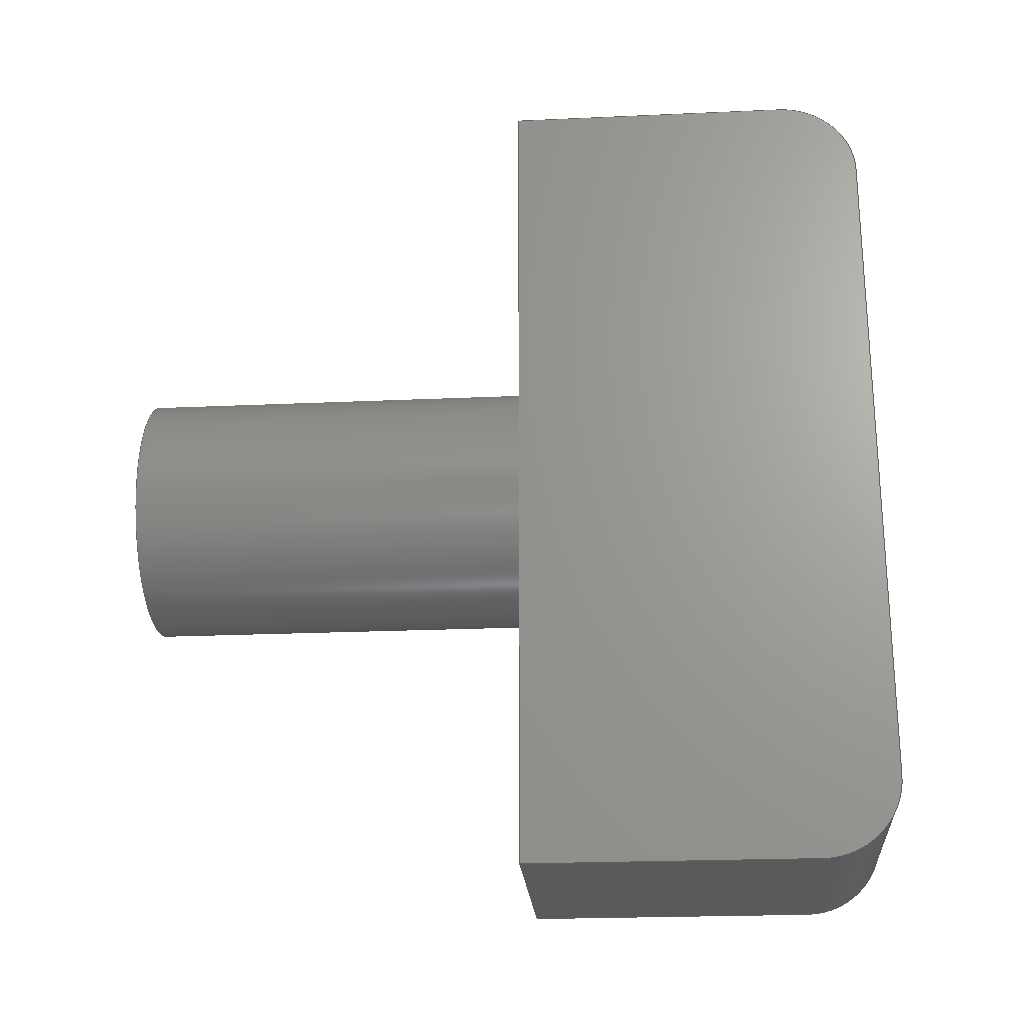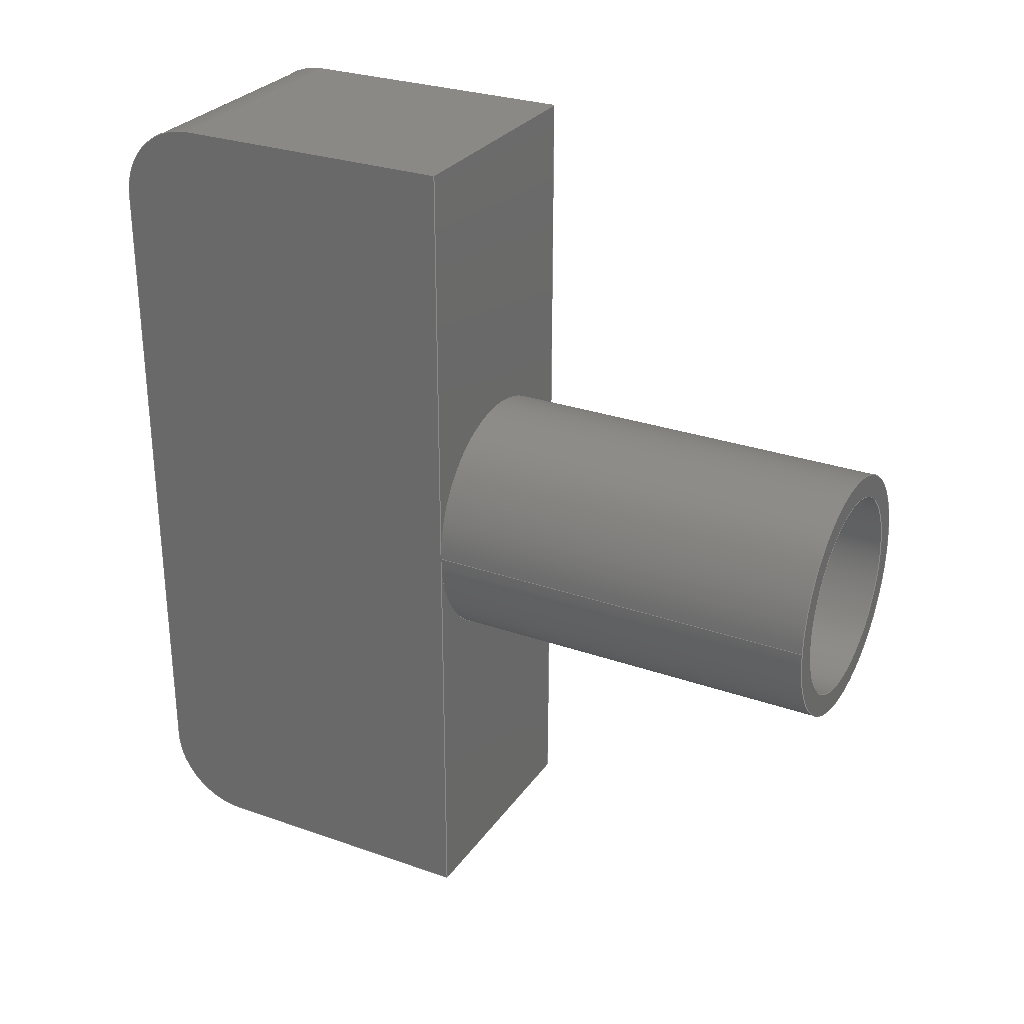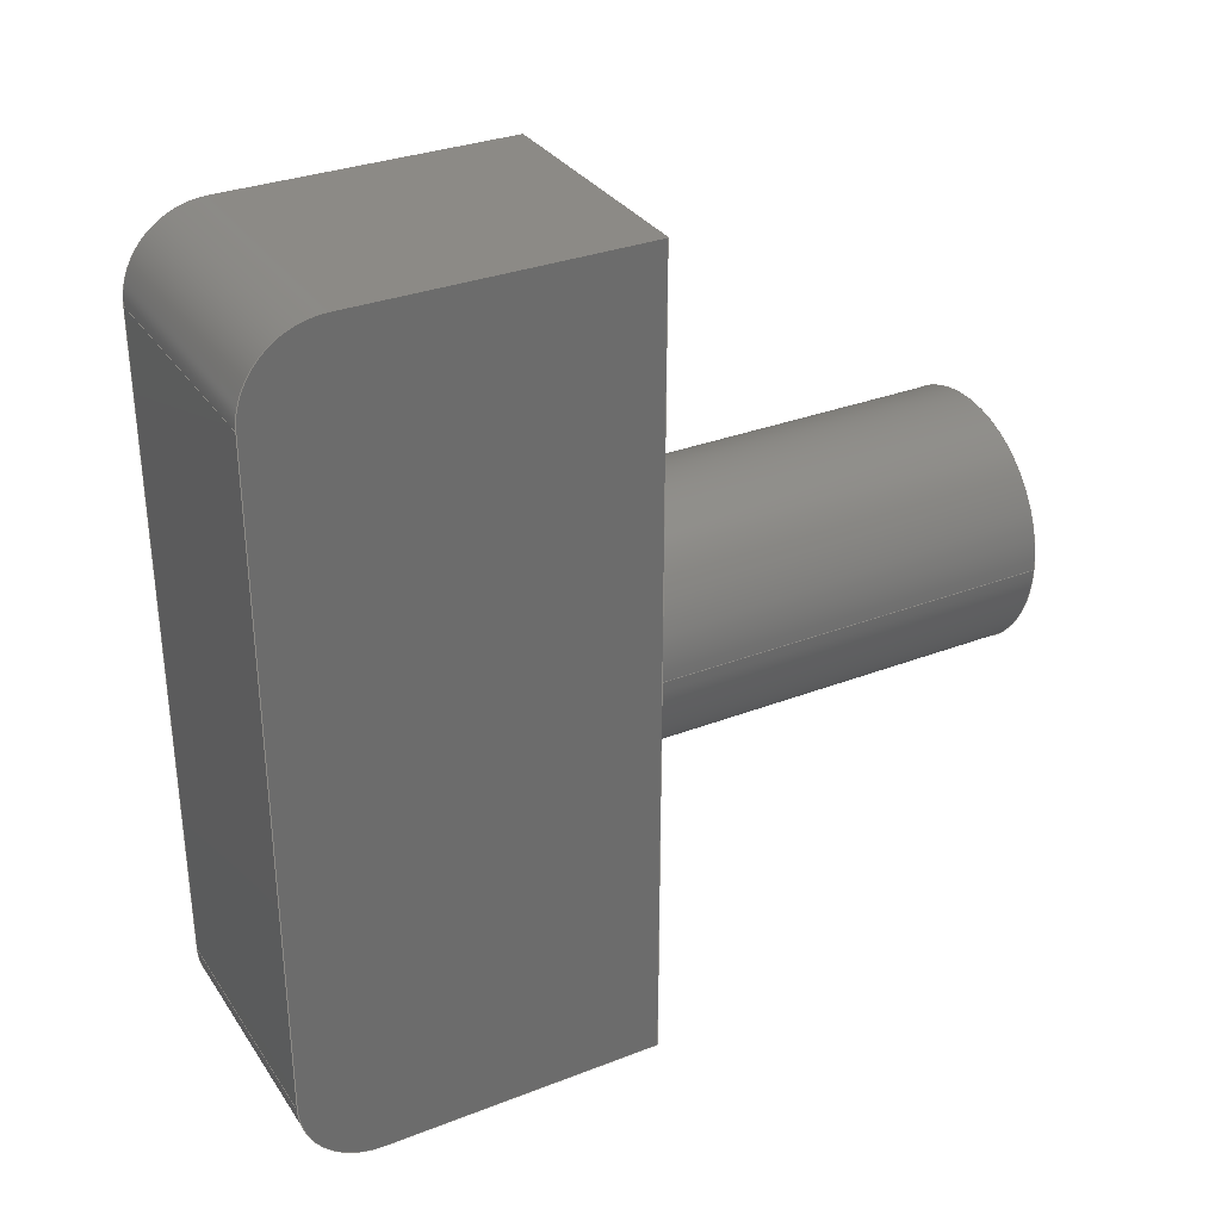
<metadata>
{"format":"step","ext":"step","renderer":"f3d","projection":"perspective","resolution":1024,"background":"white","views":[{"elev":-22.9,"azim":94.4,"up":"+Z"},{"elev":28.3,"azim":-62.1,"up":"+Z"},{"elev":31.9,"azim":-118.5,"up":"+Z"}]}
</metadata>
<code>
ISO-10303-21;
DATA;
#1=MECHANICAL_DESIGN_GEOMETRIC_PRESENTATION_REPRESENTATION('',(#4),#364);
#2=SHAPE_REPRESENTATION_RELATIONSHIP('SRR','None',#371,#3);
#3=ADVANCED_BREP_SHAPE_REPRESENTATION('',(#5),#363);
#4=STYLED_ITEM('',(#381),#5);
#5=MANIFOLD_SOLID_BREP('Body1',#203);
#6=FACE_BOUND('',#32,.T.);
#7=PLANE('',#224);
#8=PLANE('',#225);
#9=PLANE('',#226);
#10=PLANE('',#227);
#11=PLANE('',#230);
#12=PLANE('',#231);
#13=PLANE('',#232);
#14=PLANE('',#235);
#15=PLANE('',#238);
#16=FACE_OUTER_BOUND('',#29,.T.);
#17=FACE_OUTER_BOUND('',#30,.T.);
#18=FACE_OUTER_BOUND('',#31,.T.);
#19=FACE_OUTER_BOUND('',#33,.T.);
#20=FACE_OUTER_BOUND('',#34,.T.);
#21=FACE_OUTER_BOUND('',#35,.T.);
#22=FACE_OUTER_BOUND('',#36,.T.);
#23=FACE_OUTER_BOUND('',#37,.T.);
#24=FACE_OUTER_BOUND('',#38,.T.);
#25=FACE_OUTER_BOUND('',#39,.T.);
#26=FACE_OUTER_BOUND('',#40,.T.);
#27=FACE_OUTER_BOUND('',#41,.T.);
#28=FACE_OUTER_BOUND('',#42,.T.);
#29=EDGE_LOOP('',(#132,#133,#134,#135));
#30=EDGE_LOOP('',(#136,#137,#138,#139,#140));
#31=EDGE_LOOP('',(#141));
#32=EDGE_LOOP('',(#142));
#33=EDGE_LOOP('',(#143,#144,#145,#146));
#34=EDGE_LOOP('',(#147,#148,#149,#150));
#35=EDGE_LOOP('',(#151,#152,#153,#154,#155,#156,#157));
#36=EDGE_LOOP('',(#158,#159,#160,#161));
#37=EDGE_LOOP('',(#162));
#38=EDGE_LOOP('',(#163,#164,#165,#166));
#39=EDGE_LOOP('',(#167,#168,#169,#170));
#40=EDGE_LOOP('',(#171,#172,#173,#174));
#41=EDGE_LOOP('',(#175,#176,#177,#178));
#42=EDGE_LOOP('',(#179,#180,#181,#182,#183,#184,#185));
#43=LINE('',#308,#61);
#44=LINE('',#314,#62);
#45=LINE('',#321,#63);
#46=LINE('',#323,#64);
#47=LINE('',#324,#65);
#48=LINE('',#327,#66);
#49=LINE('',#329,#67);
#50=LINE('',#330,#68);
#51=LINE('',#335,#69);
#52=LINE('',#337,#70);
#53=LINE('',#340,#71);
#54=LINE('',#343,#72);
#55=LINE('',#344,#73);
#56=LINE('',#348,#74);
#57=LINE('',#349,#75);
#58=LINE('',#353,#76);
#59=LINE('',#356,#77);
#60=LINE('',#357,#78);
#61=VECTOR('',#245,4.5);
#62=VECTOR('',#252,5.5);
#63=VECTOR('',#261,1);
#64=VECTOR('',#262,1);
#65=VECTOR('',#263,1);
#66=VECTOR('',#266,1);
#67=VECTOR('',#267,1);
#68=VECTOR('',#268,1);
#69=VECTOR('',#273,1);
#70=VECTOR('',#274,1);
#71=VECTOR('',#277,1);
#72=VECTOR('',#280,1);
#73=VECTOR('',#281,1);
#74=VECTOR('',#286,1);
#75=VECTOR('',#287,1);
#76=VECTOR('',#292,1);
#77=VECTOR('',#295,1);
#78=VECTOR('',#296,1);
#79=CIRCLE('',#218,4.5);
#80=CIRCLE('',#219,4.5);
#81=CIRCLE('',#221,5.5);
#82=CIRCLE('',#222,5.5);
#83=CIRCLE('',#223,5.5);
#84=CIRCLE('',#228,3.5);
#85=CIRCLE('',#229,3.5);
#86=CIRCLE('',#234,3.5);
#87=CIRCLE('',#237,3.5);
#88=VERTEX_POINT('',#305);
#89=VERTEX_POINT('',#307);
#90=VERTEX_POINT('',#311);
#91=VERTEX_POINT('',#313);
#92=VERTEX_POINT('',#315);
#93=VERTEX_POINT('',#320);
#94=VERTEX_POINT('',#322);
#95=VERTEX_POINT('',#326);
#96=VERTEX_POINT('',#328);
#97=VERTEX_POINT('',#332);
#98=VERTEX_POINT('',#333);
#99=VERTEX_POINT('',#336);
#100=VERTEX_POINT('',#338);
#101=VERTEX_POINT('',#342);
#102=VERTEX_POINT('',#347);
#103=VERTEX_POINT('',#351);
#104=VERTEX_POINT('',#355);
#105=EDGE_CURVE('',#88,#88,#79,.T.);
#106=EDGE_CURVE('',#88,#89,#43,.T.);
#107=EDGE_CURVE('',#89,#89,#80,.T.);
#108=EDGE_CURVE('',#90,#90,#81,.T.);
#109=EDGE_CURVE('',#90,#91,#44,.T.);
#110=EDGE_CURVE('',#92,#91,#82,.T.);
#111=EDGE_CURVE('',#91,#92,#83,.T.);
#112=EDGE_CURVE('',#93,#92,#45,.T.);
#113=EDGE_CURVE('',#94,#93,#46,.T.);
#114=EDGE_CURVE('',#91,#94,#47,.T.);
#115=EDGE_CURVE('',#95,#91,#48,.T.);
#116=EDGE_CURVE('',#95,#96,#49,.T.);
#117=EDGE_CURVE('',#92,#96,#50,.T.);
#118=EDGE_CURVE('',#97,#98,#84,.T.);
#119=EDGE_CURVE('',#98,#95,#51,.T.);
#120=EDGE_CURVE('',#94,#99,#52,.T.);
#121=EDGE_CURVE('',#99,#100,#85,.T.);
#122=EDGE_CURVE('',#100,#97,#53,.T.);
#123=EDGE_CURVE('',#101,#98,#54,.T.);
#124=EDGE_CURVE('',#96,#101,#55,.T.);
#125=EDGE_CURVE('',#102,#93,#56,.T.);
#126=EDGE_CURVE('',#99,#102,#57,.T.);
#127=EDGE_CURVE('',#103,#102,#86,.T.);
#128=EDGE_CURVE('',#100,#103,#58,.T.);
#129=EDGE_CURVE('',#104,#103,#59,.T.);
#130=EDGE_CURVE('',#97,#104,#60,.T.);
#131=EDGE_CURVE('',#101,#104,#87,.T.);
#132=ORIENTED_EDGE('',*,*,#105,.F.);
#133=ORIENTED_EDGE('',*,*,#106,.T.);
#134=ORIENTED_EDGE('',*,*,#107,.F.);
#135=ORIENTED_EDGE('',*,*,#106,.F.);
#136=ORIENTED_EDGE('',*,*,#108,.F.);
#137=ORIENTED_EDGE('',*,*,#109,.T.);
#138=ORIENTED_EDGE('',*,*,#110,.F.);
#139=ORIENTED_EDGE('',*,*,#111,.F.);
#140=ORIENTED_EDGE('',*,*,#109,.F.);
#141=ORIENTED_EDGE('',*,*,#108,.T.);
#142=ORIENTED_EDGE('',*,*,#105,.T.);
#143=ORIENTED_EDGE('',*,*,#111,.T.);
#144=ORIENTED_EDGE('',*,*,#112,.F.);
#145=ORIENTED_EDGE('',*,*,#113,.F.);
#146=ORIENTED_EDGE('',*,*,#114,.F.);
#147=ORIENTED_EDGE('',*,*,#110,.T.);
#148=ORIENTED_EDGE('',*,*,#115,.F.);
#149=ORIENTED_EDGE('',*,*,#116,.T.);
#150=ORIENTED_EDGE('',*,*,#117,.F.);
#151=ORIENTED_EDGE('',*,*,#118,.T.);
#152=ORIENTED_EDGE('',*,*,#119,.T.);
#153=ORIENTED_EDGE('',*,*,#115,.T.);
#154=ORIENTED_EDGE('',*,*,#114,.T.);
#155=ORIENTED_EDGE('',*,*,#120,.T.);
#156=ORIENTED_EDGE('',*,*,#121,.T.);
#157=ORIENTED_EDGE('',*,*,#122,.T.);
#158=ORIENTED_EDGE('',*,*,#123,.F.);
#159=ORIENTED_EDGE('',*,*,#124,.F.);
#160=ORIENTED_EDGE('',*,*,#116,.F.);
#161=ORIENTED_EDGE('',*,*,#119,.F.);
#162=ORIENTED_EDGE('',*,*,#107,.T.);
#163=ORIENTED_EDGE('',*,*,#113,.T.);
#164=ORIENTED_EDGE('',*,*,#125,.F.);
#165=ORIENTED_EDGE('',*,*,#126,.F.);
#166=ORIENTED_EDGE('',*,*,#120,.F.);
#167=ORIENTED_EDGE('',*,*,#126,.T.);
#168=ORIENTED_EDGE('',*,*,#127,.F.);
#169=ORIENTED_EDGE('',*,*,#128,.F.);
#170=ORIENTED_EDGE('',*,*,#121,.F.);
#171=ORIENTED_EDGE('',*,*,#128,.T.);
#172=ORIENTED_EDGE('',*,*,#129,.F.);
#173=ORIENTED_EDGE('',*,*,#130,.F.);
#174=ORIENTED_EDGE('',*,*,#122,.F.);
#175=ORIENTED_EDGE('',*,*,#130,.T.);
#176=ORIENTED_EDGE('',*,*,#131,.F.);
#177=ORIENTED_EDGE('',*,*,#123,.T.);
#178=ORIENTED_EDGE('',*,*,#118,.F.);
#179=ORIENTED_EDGE('',*,*,#131,.T.);
#180=ORIENTED_EDGE('',*,*,#129,.T.);
#181=ORIENTED_EDGE('',*,*,#127,.T.);
#182=ORIENTED_EDGE('',*,*,#125,.T.);
#183=ORIENTED_EDGE('',*,*,#112,.T.);
#184=ORIENTED_EDGE('',*,*,#117,.T.);
#185=ORIENTED_EDGE('',*,*,#124,.T.);
#186=CYLINDRICAL_SURFACE('',#217,4.5);
#187=CYLINDRICAL_SURFACE('',#220,5.5);
#188=CYLINDRICAL_SURFACE('',#233,3.5);
#189=CYLINDRICAL_SURFACE('',#236,3.5);
#190=ADVANCED_FACE('',(#16),#186,.F.);
#191=ADVANCED_FACE('',(#17),#187,.T.);
#192=ADVANCED_FACE('',(#18,#6),#7,.T.);
#193=ADVANCED_FACE('',(#19),#8,.T.);
#194=ADVANCED_FACE('',(#20),#9,.T.);
#195=ADVANCED_FACE('',(#21),#10,.F.);
#196=ADVANCED_FACE('',(#22),#11,.T.);
#197=ADVANCED_FACE('',(#23),#12,.T.);
#198=ADVANCED_FACE('',(#24),#13,.T.);
#199=ADVANCED_FACE('',(#25),#188,.T.);
#200=ADVANCED_FACE('',(#26),#14,.T.);
#201=ADVANCED_FACE('',(#27),#189,.T.);
#202=ADVANCED_FACE('',(#28),#15,.T.);
#203=CLOSED_SHELL('',(#190,#191,#192,#193,#194,#195,#196,#197,#198,#199,
#200,#201,#202));
#204=DERIVED_UNIT_ELEMENT(#206,1);
#205=DERIVED_UNIT_ELEMENT(#366,3);
#206=(
MASS_UNIT()
NAMED_UNIT(*)
SI_UNIT(.KILO.,.GRAM.)
);
#207=DERIVED_UNIT((#204,#205));
#208=MEASURE_REPRESENTATION_ITEM('density measure',
POSITIVE_RATIO_MEASURE(7850),#207);
#209=PROPERTY_DEFINITION_REPRESENTATION(#214,#211);
#210=PROPERTY_DEFINITION_REPRESENTATION(#215,#212);
#211=REPRESENTATION('material name',(#213),#363);
#212=REPRESENTATION('density',(#208),#363);
#213=DESCRIPTIVE_REPRESENTATION_ITEM('Steel','Steel');
#214=PROPERTY_DEFINITION('material property','material name',#373);
#215=PROPERTY_DEFINITION('material property','density of part',#373);
#216=AXIS2_PLACEMENT_3D('placement',#303,#239,#240);
#217=AXIS2_PLACEMENT_3D('',#304,#241,#242);
#218=AXIS2_PLACEMENT_3D('',#306,#243,#244);
#219=AXIS2_PLACEMENT_3D('',#309,#246,#247);
#220=AXIS2_PLACEMENT_3D('',#310,#248,#249);
#221=AXIS2_PLACEMENT_3D('',#312,#250,#251);
#222=AXIS2_PLACEMENT_3D('',#316,#253,#254);
#223=AXIS2_PLACEMENT_3D('',#317,#255,#256);
#224=AXIS2_PLACEMENT_3D('',#318,#257,#258);
#225=AXIS2_PLACEMENT_3D('',#319,#259,#260);
#226=AXIS2_PLACEMENT_3D('',#325,#264,#265);
#227=AXIS2_PLACEMENT_3D('',#331,#269,#270);
#228=AXIS2_PLACEMENT_3D('',#334,#271,#272);
#229=AXIS2_PLACEMENT_3D('',#339,#275,#276);
#230=AXIS2_PLACEMENT_3D('',#341,#278,#279);
#231=AXIS2_PLACEMENT_3D('',#345,#282,#283);
#232=AXIS2_PLACEMENT_3D('',#346,#284,#285);
#233=AXIS2_PLACEMENT_3D('',#350,#288,#289);
#234=AXIS2_PLACEMENT_3D('',#352,#290,#291);
#235=AXIS2_PLACEMENT_3D('',#354,#293,#294);
#236=AXIS2_PLACEMENT_3D('',#358,#297,#298);
#237=AXIS2_PLACEMENT_3D('',#359,#299,#300);
#238=AXIS2_PLACEMENT_3D('',#360,#301,#302);
#239=DIRECTION('axis',(0,0,1));
#240=DIRECTION('refdir',(1,0,0));
#241=DIRECTION('center_axis',(0,-1,0));
#242=DIRECTION('ref_axis',(1,0,0));
#243=DIRECTION('center_axis',(0,1,0));
#244=DIRECTION('ref_axis',(1,0,0));
#245=DIRECTION('',(0,1,0));
#246=DIRECTION('center_axis',(0,-1,0));
#247=DIRECTION('ref_axis',(1,0,0));
#248=DIRECTION('center_axis',(0,-1,0));
#249=DIRECTION('ref_axis',(1,0,0));
#250=DIRECTION('center_axis',(0,-1,0));
#251=DIRECTION('ref_axis',(1,0,0));
#252=DIRECTION('',(0,1,0));
#253=DIRECTION('center_axis',(0,1,0));
#254=DIRECTION('ref_axis',(1,0,0));
#255=DIRECTION('center_axis',(0,1,0));
#256=DIRECTION('ref_axis',(1,0,0));
#257=DIRECTION('center_axis',(0,-1,0));
#258=DIRECTION('ref_axis',(1,0,0));
#259=DIRECTION('center_axis',(0,-1,0));
#260=DIRECTION('ref_axis',(0,0,-1));
#261=DIRECTION('',(0,0,-1));
#262=DIRECTION('',(1,0,0));
#263=DIRECTION('',(0,0,1));
#264=DIRECTION('center_axis',(0,-1,0));
#265=DIRECTION('ref_axis',(0,0,-1));
#266=DIRECTION('',(0,0,1));
#267=DIRECTION('',(1,0,0));
#268=DIRECTION('',(0,0,-1));
#269=DIRECTION('center_axis',(1,0,0));
#270=DIRECTION('ref_axis',(0,0,-1));
#271=DIRECTION('center_axis',(-1,0,0));
#272=DIRECTION('ref_axis',(0,0,-1));
#273=DIRECTION('',(0,-1,0));
#274=DIRECTION('',(0,1,0));
#275=DIRECTION('center_axis',(-1,0,0));
#276=DIRECTION('ref_axis',(0,0,-1));
#277=DIRECTION('',(0,0,-1));
#278=DIRECTION('center_axis',(0,0,-1));
#279=DIRECTION('ref_axis',(0,1,0));
#280=DIRECTION('',(-1,0,0));
#281=DIRECTION('',(0,1,0));
#282=DIRECTION('center_axis',(0,-1,0));
#283=DIRECTION('ref_axis',(0,0,-1));
#284=DIRECTION('center_axis',(0,0,1));
#285=DIRECTION('ref_axis',(0,-1,0));
#286=DIRECTION('',(0,-1,0));
#287=DIRECTION('',(1,0,0));
#288=DIRECTION('center_axis',(1,0,0));
#289=DIRECTION('ref_axis',(0,0,-1));
#290=DIRECTION('center_axis',(1,0,0));
#291=DIRECTION('ref_axis',(0,0,-1));
#292=DIRECTION('',(1,0,0));
#293=DIRECTION('center_axis',(0,1,0));
#294=DIRECTION('ref_axis',(0,0,1));
#295=DIRECTION('',(0,0,1));
#296=DIRECTION('',(1,0,0));
#297=DIRECTION('center_axis',(1,0,0));
#298=DIRECTION('ref_axis',(0,0,-1));
#299=DIRECTION('center_axis',(1,0,0));
#300=DIRECTION('ref_axis',(0,0,-1));
#301=DIRECTION('center_axis',(1,0,0));
#302=DIRECTION('ref_axis',(0,0,-1));
#303=CARTESIAN_POINT('',(0,0,0));
#304=CARTESIAN_POINT('Origin',(0,-8,0));
#305=CARTESIAN_POINT('',(-4.5,-25.5,-5.511e-16));
#306=CARTESIAN_POINT('Origin',(0,-25.5,0));
#307=CARTESIAN_POINT('',(-4.5,-8,-5.511e-16));
#308=CARTESIAN_POINT('',(-4.5,-8,-5.511e-16));
#309=CARTESIAN_POINT('Origin',(0,-8,0));
#310=CARTESIAN_POINT('Origin',(0,-8,0));
#311=CARTESIAN_POINT('',(-5.5,-25.5,-6.736e-16));
#312=CARTESIAN_POINT('Origin',(0,-25.5,0));
#313=CARTESIAN_POINT('',(-5.5,-8,-6.736e-16));
#314=CARTESIAN_POINT('',(-5.5,-8,-6.736e-16));
#315=CARTESIAN_POINT('',(5.5,-8,0));
#316=CARTESIAN_POINT('Origin',(0,-8,0));
#317=CARTESIAN_POINT('Origin',(0,-8,0));
#318=CARTESIAN_POINT('Origin',(0,-25.5,0));
#319=CARTESIAN_POINT('Origin',(0,-8,18.25));
#320=CARTESIAN_POINT('',(5.5,-8,18.25));
#321=CARTESIAN_POINT('',(5.5,-8,-18.25));
#322=CARTESIAN_POINT('',(-5.5,-8,18.25));
#323=CARTESIAN_POINT('',(0,-8,18.25));
#324=CARTESIAN_POINT('',(-5.5,-8,-18.25));
#325=CARTESIAN_POINT('Origin',(0,-8,18.25));
#326=CARTESIAN_POINT('',(-5.5,-8,-18.25));
#327=CARTESIAN_POINT('',(-5.5,-8,-18.25));
#328=CARTESIAN_POINT('',(5.5,-8,-18.25));
#329=CARTESIAN_POINT('',(0,-8,-18.25));
#330=CARTESIAN_POINT('',(5.5,-8,-18.25));
#331=CARTESIAN_POINT('Origin',(-5.5,0,0));
#332=CARTESIAN_POINT('',(-5.5,8,-14.75));
#333=CARTESIAN_POINT('',(-5.5,4.5,-18.25));
#334=CARTESIAN_POINT('Origin',(-5.5,4.5,-14.75));
#335=CARTESIAN_POINT('',(-5.5,8,-18.25));
#336=CARTESIAN_POINT('',(-5.5,4.5,18.25));
#337=CARTESIAN_POINT('',(-5.5,-8,18.25));
#338=CARTESIAN_POINT('',(-5.5,8,14.75));
#339=CARTESIAN_POINT('Origin',(-5.5,4.5,14.75));
#340=CARTESIAN_POINT('',(-5.5,8,18.25));
#341=CARTESIAN_POINT('Origin',(0,-8,-18.25));
#342=CARTESIAN_POINT('',(5.5,4.5,-18.25));
#343=CARTESIAN_POINT('',(0,4.5,-18.25));
#344=CARTESIAN_POINT('',(5.5,8,-18.25));
#345=CARTESIAN_POINT('Origin',(0,-8,18.25));
#346=CARTESIAN_POINT('Origin',(0,4.5,18.25));
#347=CARTESIAN_POINT('',(5.5,4.5,18.25));
#348=CARTESIAN_POINT('',(5.5,-8,18.25));
#349=CARTESIAN_POINT('',(0,4.5,18.25));
#350=CARTESIAN_POINT('Origin',(0,4.5,14.75));
#351=CARTESIAN_POINT('',(5.5,8,14.75));
#352=CARTESIAN_POINT('Origin',(5.5,4.5,14.75));
#353=CARTESIAN_POINT('',(0,8,14.75));
#354=CARTESIAN_POINT('Origin',(0,8,-14.75));
#355=CARTESIAN_POINT('',(5.5,8,-14.75));
#356=CARTESIAN_POINT('',(5.5,8,18.25));
#357=CARTESIAN_POINT('',(0,8,-14.75));
#358=CARTESIAN_POINT('Origin',(0,4.5,-14.75));
#359=CARTESIAN_POINT('Origin',(5.5,4.5,-14.75));
#360=CARTESIAN_POINT('Origin',(5.5,0,0));
#361=UNCERTAINTY_MEASURE_WITH_UNIT(LENGTH_MEASURE(0.001),#365,
'DISTANCE_ACCURACY_VALUE',
'Maximum model space distance between geometric entities at asserted c
onnectivities');
#362=UNCERTAINTY_MEASURE_WITH_UNIT(LENGTH_MEASURE(0.001),#365,
'DISTANCE_ACCURACY_VALUE',
'Maximum model space distance between geometric entities at asserted c
onnectivities');
#363=(
GEOMETRIC_REPRESENTATION_CONTEXT(3)
GLOBAL_UNCERTAINTY_ASSIGNED_CONTEXT((#361))
GLOBAL_UNIT_ASSIGNED_CONTEXT((#365,#367,#368))
REPRESENTATION_CONTEXT('','3D')
);
#364=(
GEOMETRIC_REPRESENTATION_CONTEXT(3)
GLOBAL_UNCERTAINTY_ASSIGNED_CONTEXT((#362))
GLOBAL_UNIT_ASSIGNED_CONTEXT((#365,#367,#368))
REPRESENTATION_CONTEXT('','3D')
);
#365=(
LENGTH_UNIT()
NAMED_UNIT(*)
SI_UNIT(.CENTI.,.METRE.)
);
#366=(
LENGTH_UNIT()
NAMED_UNIT(*)
SI_UNIT($,.METRE.)
);
#367=(
NAMED_UNIT(*)
PLANE_ANGLE_UNIT()
SI_UNIT($,.RADIAN.)
);
#368=(
NAMED_UNIT(*)
SI_UNIT($,.STERADIAN.)
SOLID_ANGLE_UNIT()
);
#369=SHAPE_DEFINITION_REPRESENTATION(#370,#371);
#370=PRODUCT_DEFINITION_SHAPE('',$,#373);
#371=SHAPE_REPRESENTATION('',(#216),#363);
#372=PRODUCT_DEFINITION_CONTEXT('part definition',#377,'design');
#373=PRODUCT_DEFINITION('Frame','Frame v4',#374,#372);
#374=PRODUCT_DEFINITION_FORMATION('',$,#379);
#375=PRODUCT_RELATED_PRODUCT_CATEGORY('Frame v4','Frame v4',(#379));
#376=APPLICATION_PROTOCOL_DEFINITION('international standard',
'automotive_design',2009,#377);
#377=APPLICATION_CONTEXT(
'Core Data for Automotive Mechanical Design Process');
#378=PRODUCT_CONTEXT('part definition',#377,'mechanical');
#379=PRODUCT('Frame','Frame v4',$,(#378));
#380=PRESENTATION_STYLE_ASSIGNMENT((#382));
#381=PRESENTATION_STYLE_ASSIGNMENT((#383));
#382=SURFACE_STYLE_USAGE(.BOTH.,#384);
#383=SURFACE_STYLE_USAGE(.BOTH.,#385);
#384=SURFACE_SIDE_STYLE('',(#386));
#385=SURFACE_SIDE_STYLE('',(#387));
#386=SURFACE_STYLE_FILL_AREA(#388);
#387=SURFACE_STYLE_FILL_AREA(#389);
#388=FILL_AREA_STYLE('Paint - Metallic (Yellow)',(#390));
#389=FILL_AREA_STYLE('Phenolic (Amber)',(#391));
#390=FILL_AREA_STYLE_COLOUR('Paint - Metallic (Yellow)',#392);
#391=FILL_AREA_STYLE_COLOUR('Phenolic (Amber)',#393);
#392=COLOUR_RGB('Paint - Metallic (Yellow)',0.9098,0.6784,
0.1373);
#393=COLOUR_RGB('Phenolic (Amber)',0.9647,0.702,
0.1529);
ENDSEC;
END-ISO-10303-21;

</code>
